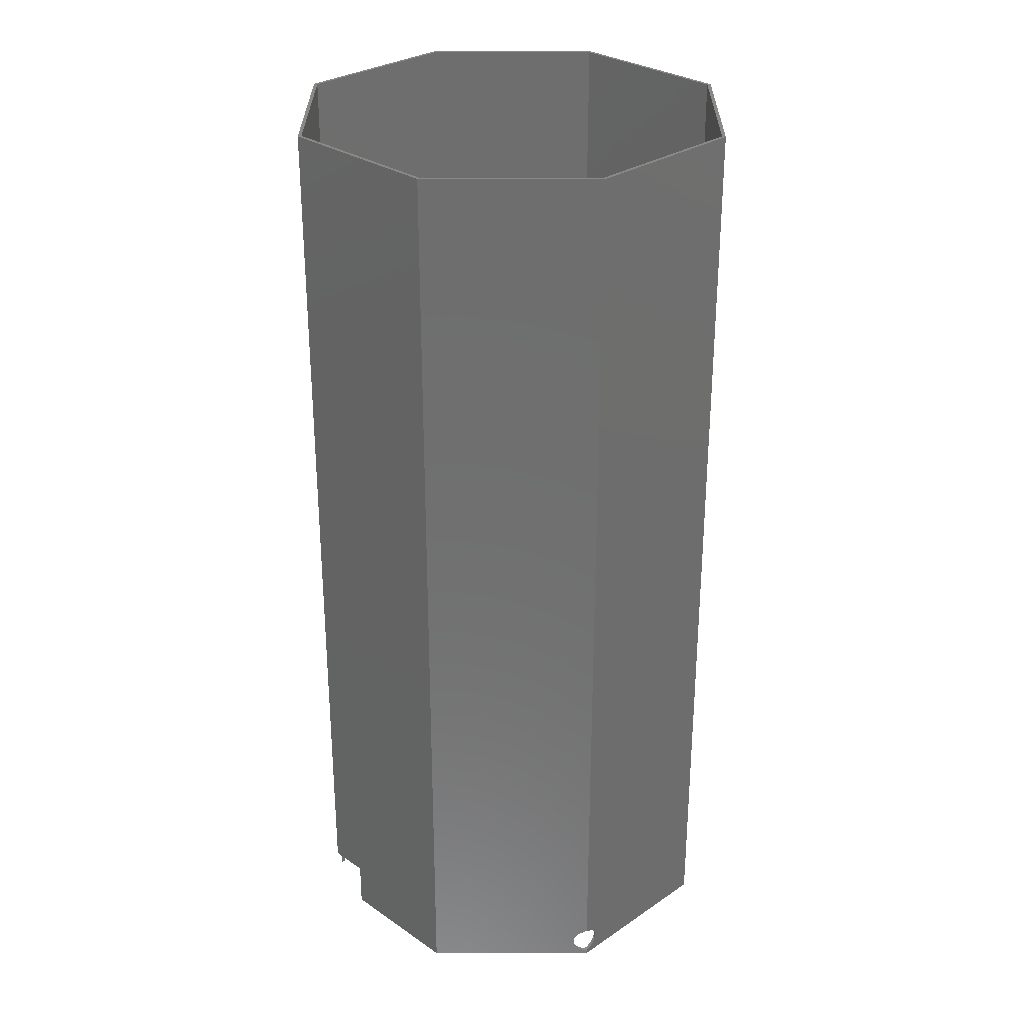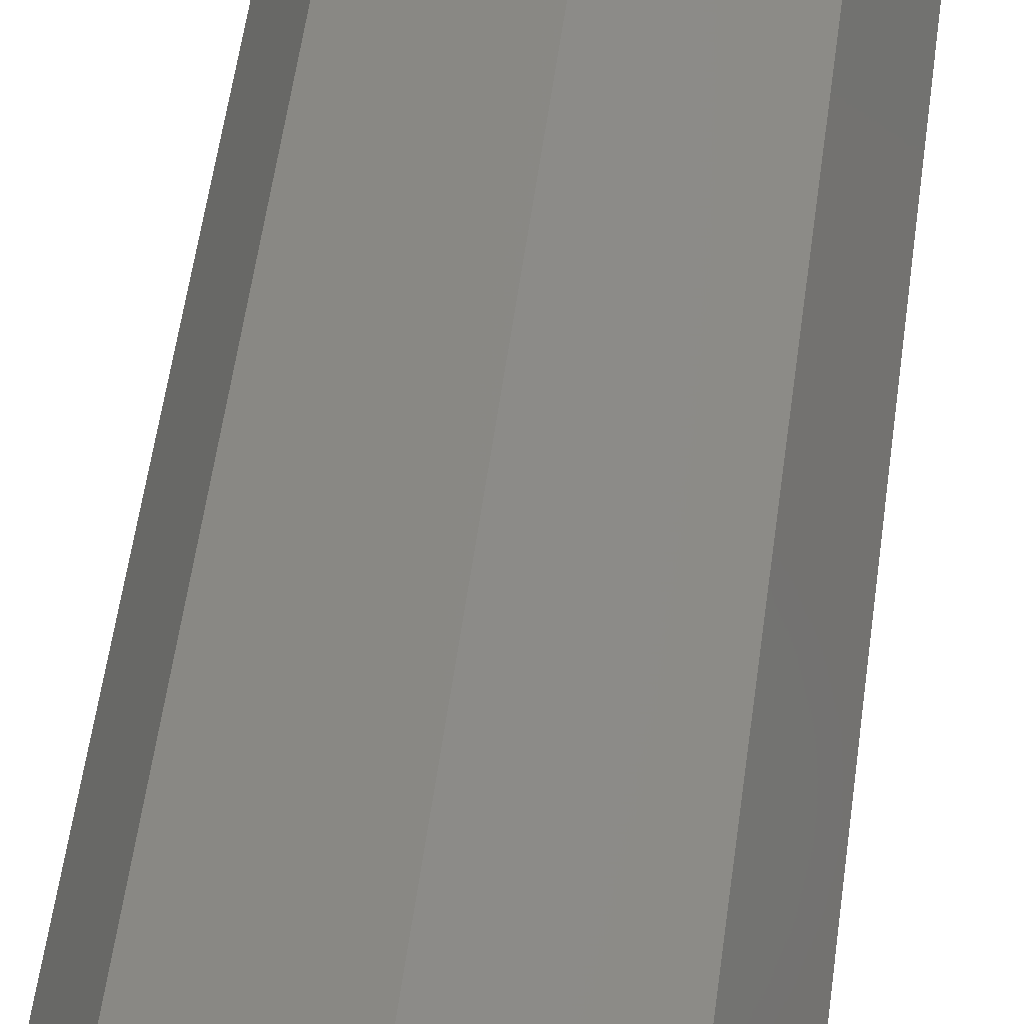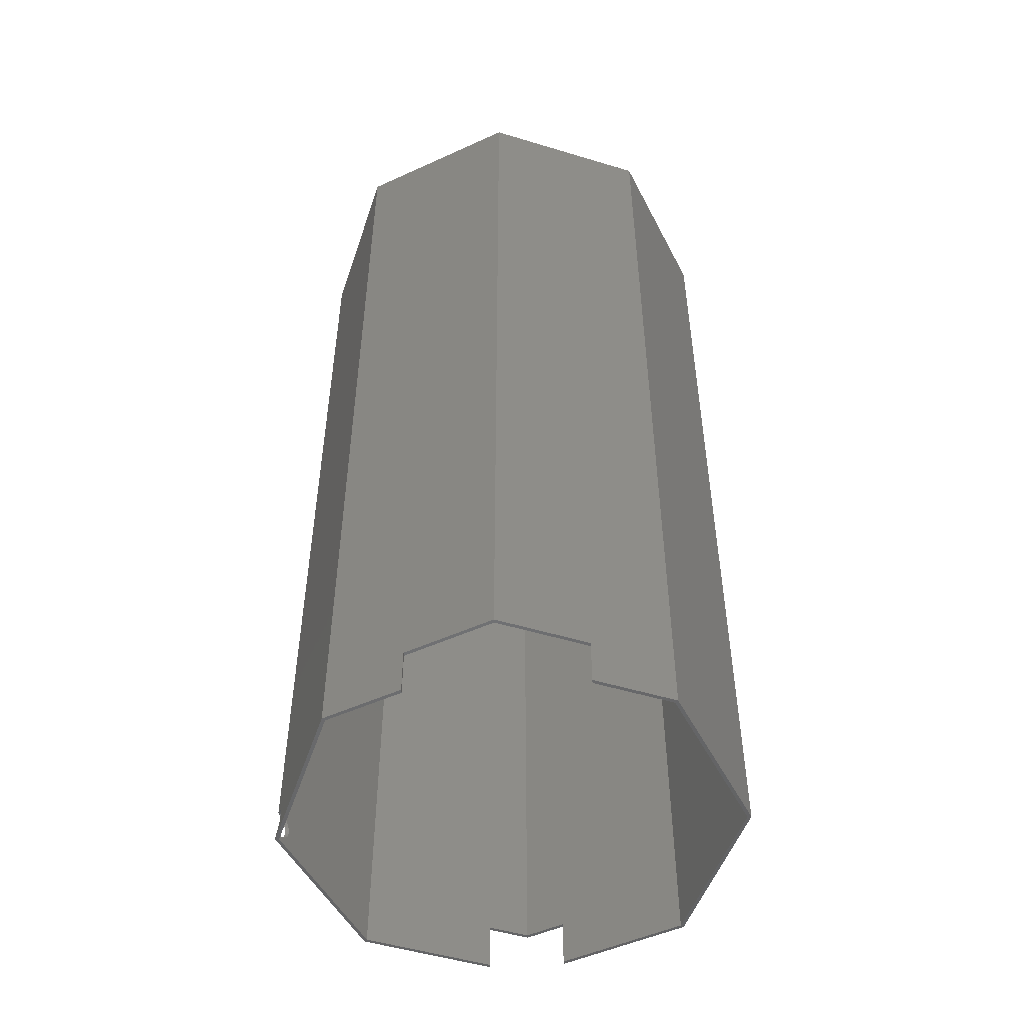
<metadata>
{"format":"stl","ext":"stl","renderer":"f3d","projection":"perspective","resolution":1024,"background":"white","views":[{"elev":29.3,"azim":-112.3,"up":"+Z"},{"elev":63.0,"azim":8.3,"up":"+Y"},{"elev":-50.3,"azim":4.1,"up":"+Z"}]}
</metadata>
<code>
# stl→obj: 310 verts, 648 faces
v 18 -40.54 3
v 18 -39.74 13
v 18 -39.74 3
v 18 -40.54 13
v 0 -47.2 13
v 0 -48 13
v -18 -40.54 13
v -18 -39.74 13
v 0 47.2 13
v 8 44.69 13
v 8 43.89 13
v 0 48 13
v -8 44.69 13
v -8 43.89 13
v -18 -39.74 3
v -18 -40.54 3
v 8 43.89 3
v 8 44.69 3
v -8 44.69 3
v -8 43.89 3
v -46.03 2.828 6.643
v -46.82 2.844 6.821
v -46.83 2.828 6.643
v -46.02 2.844 6.821
v -46.39 1.951 4.922
v -47.14 2.078 5.049
v -47.19 1.951 4.922
v -46.34 2.078 5.049
v -46.84 2.8 7.534
v -46.06 2.76 7.709
v -46.86 2.76 7.709
v -46.04 2.8 7.534
v -47.67 0.179 4.156
v -47.2 0 4.15
v -47.13 0.179 4.156
v -47.67 0.00511 4.15
v -47.67 0 4.15
v -46.08 -2.711 6.119
v -46.86 -2.76 6.291
v -46.06 -2.76 6.291
v -46.88 -2.711 6.119
v -46.77 -1.049 4.35
v -47.5 -1.213 4.421
v -46.7 -1.213 4.421
v -47.57 -1.049 4.35
v -46.51 -1.675 4.694
v -47.25 -1.817 4.804
v -46.45 -1.817 4.804
v -47.31 -1.675 4.694
v -47.64 -0.8807 9.711
v -46.91 -0.7088 9.76
v -46.84 -0.8807 9.711
v -47.67 -0.7137 9.759
v -47.67 -0.7846 9.738
v -47.67 -0.7088 9.76
v -47.67 -0.7038 4.238
v -46.98 -0.534 4.2
v -47.67 -0.534 4.2
v -47.67 -0.7088 4.24
v -46.91 -0.7088 4.24
v -46.04 2.8 6.466
v -46.84 2.8 6.466
v -46.97 -2.497 8.373
v -46.2 -2.406 8.527
v -46.17 -2.497 8.373
v -47 -2.406 8.527
v -47.04 2.306 8.675
v -46.29 2.196 8.817
v -47.09 2.196 8.817
v -46.24 2.306 8.675
v -47.04 -2.306 8.675
v -46.29 -2.196 8.817
v -46.24 -2.306 8.675
v -47.09 -2.196 8.817
v -47.67 0.7038 9.762
v -46.98 0.534 9.8
v -47.67 0.534 9.8
v -47.67 0.7088 9.76
v -46.91 0.7088 9.76
v -47.25 1.817 4.804
v -46.51 1.675 4.694
v -46.45 1.817 4.804
v -47.31 1.675 4.694
v -46.08 2.711 6.119
v -46.86 2.76 6.291
v -46.88 2.711 6.119
v -46.06 2.76 6.291
v -46.63 1.373 9.497
v -47.37 1.527 9.406
v -46.57 1.527 9.406
v -47.43 1.373 9.497
v -46.04 -2.8 6.466
v -46.83 -2.828 6.643
v -46.03 -2.828 6.643
v -46.84 -2.8 6.466
v -46.2 -2.406 5.473
v -46.97 -2.497 5.627
v -46.17 -2.497 5.627
v -47 -2.406 5.473
v -47.67 0.179 9.844
v -47.13 0.179 9.844
v -47.67 0.3521 9.828
v -47.67 0.3572 9.828
v -47.05 0.3572 9.828
v -47.67 0.534 4.2
v -47.05 0.3572 4.172
v -46.98 0.534 4.2
v -47.67 0.3622 4.173
v -47.67 0.3572 4.172
v -46.08 2.711 7.881
v -46.88 2.711 7.881
v -47.57 -1.049 9.65
v -46.77 -1.049 9.65
v -46.57 1.527 4.594
v -47.37 1.527 4.594
v -47.09 2.196 5.183
v -46.29 2.196 5.183
v -46.17 2.497 5.627
v -46.93 2.579 5.787
v -46.97 2.497 5.627
v -46.13 2.579 5.787
v -46.2 2.406 5.473
v -47 2.406 5.473
v -46.1 2.65 8.049
v -46.9 2.65 8.049
v -47.14 -2.078 8.951
v -46.39 -1.951 9.078
v -46.34 -2.078 8.951
v -47.19 -1.951 9.078
v -47.5 1.213 4.421
v -46.77 1.049 4.35
v -46.7 1.213 4.421
v -47.57 1.049 4.35
v -46.82 2.85 7
v -46.02 2.85 7
v -46.24 2.306 5.325
v -47.04 2.306 5.325
v -46.84 -2.8 7.534
v -46.06 -2.76 7.709
v -46.04 -2.8 7.534
v -46.86 -2.76 7.709
v -46.02 2.844 7.179
v -46.82 2.844 7.179
v -47.64 -0.8807 4.289
v -46.84 -0.8807 4.289
v -47.67 -0.7137 4.241
v -47.67 -0.7846 4.262
v -46.93 -2.579 5.787
v -46.13 -2.579 5.787
v -47.67 0.3622 9.827
v -46.82 -2.85 7
v -46.02 -2.844 7.179
v -46.02 -2.85 7
v -46.82 -2.844 7.179
v -47.37 -1.527 9.406
v -46.63 -1.373 9.497
v -46.57 -1.527 9.406
v -47.43 -1.373 9.497
v -46.93 2.579 8.213
v -46.17 2.497 8.373
v -46.97 2.497 8.373
v -46.13 2.579 8.213
v -47.67 -0.179 9.844
v -47.2 0 9.85
v -47.13 -0.179 9.844
v -47.67 -0.00511 9.85
v -47.67 0 9.85
v -46.57 -1.527 4.594
v -47.37 -1.527 4.594
v -46.9 2.65 5.951
v -46.1 2.65 5.951
v -47.19 -1.951 4.922
v -46.39 -1.951 4.922
v -47.25 -1.817 9.196
v -46.51 -1.675 9.306
v -46.45 -1.817 9.196
v -47.31 -1.675 9.306
v -46.98 -0.534 9.8
v -47.67 -0.7038 9.762
v -47.67 -0.534 9.8
v -46.63 1.373 4.503
v -47.43 1.373 4.503
v -47.64 0.8807 9.711
v -46.84 0.8807 9.711
v -47.67 0.7137 9.759
v -47.67 0.7846 9.738
v -47.43 -1.373 4.503
v -46.63 -1.373 4.503
v -47.67 0.00511 9.85
v -46.7 1.213 9.579
v -47.5 1.213 9.579
v -47.57 1.049 9.65
v -46.77 1.049 9.65
v -46.2 2.406 8.527
v -47 2.406 8.527
v -46.7 -1.213 9.579
v -47.5 -1.213 9.579
v -46.83 -2.828 7.357
v -46.03 -2.828 7.357
v -46.83 2.828 7.357
v -46.03 2.828 7.357
v -47.67 -0.00511 4.15
v -47.67 -0.179 4.156
v -47.13 -0.179 4.156
v -46.9 -2.65 8.049
v -46.13 -2.579 8.213
v -46.1 -2.65 8.049
v -46.93 -2.579 8.213
v -47.67 -0.3622 4.173
v -47.05 -0.3572 4.172
v -47.67 -0.3572 4.172
v -46.34 2.078 8.951
v -47.14 2.078 8.951
v -47.67 -0.3521 4.172
v -46.45 1.817 9.196
v -47.19 1.951 9.078
v -46.39 1.951 9.078
v -47.25 1.817 9.196
v -46.1 -2.65 5.951
v -46.9 -2.65 5.951
v -46.02 -2.844 6.821
v -46.82 -2.844 6.821
v -47.64 0.8807 4.289
v -46.91 0.7088 4.24
v -46.84 0.8807 4.289
v -47.67 0.7137 4.241
v -47.67 0.7846 4.262
v -47.67 0.7088 4.24
v -47.67 0.7038 4.238
v -46.24 -2.306 5.325
v -47.04 -2.306 5.325
v -47.14 -2.078 5.049
v -46.34 -2.078 5.049
v -47.31 1.675 9.306
v -46.51 1.675 9.306
v -46.08 -2.711 7.881
v -46.88 -2.711 7.881
v -46.29 -2.196 5.183
v -47.09 -2.196 5.183
v -47.05 -0.3572 9.828
v -47.67 -0.3622 9.827
v -47.67 -0.3572 9.828
v -47.67 0.3521 4.172
v -47.67 -0.3521 9.828
v -47.92 0.1943 3.912
v -48 0.004399 3.827
v -47.77 0.5521 4.106
v -47.84 0.3827 4.008
v -47.77 -0.5521 4.106
v -47.84 -0.3827 4.008
v -48 0 3.825
v -47.7 -0.7158 4.212
v -47.71 -0.7114 4.209
v -47.7 0.7202 9.785
v -47.7 0.7158 9.788
v -47.85 0.3738 9.997
v -47.92 0.1943 10.09
v -47.84 -0.3827 9.992
v -47.84 -0.3783 9.995
v -47.7 -0.7202 4.215
v -47.7 0.7202 4.215
v -47.85 -0.3738 9.997
v -47.71 0.7114 4.209
v -47.85 0.3738 4.003
v -47.92 -0.1943 10.09
v -48 -0.004399 10.17
v -47.7 0.7158 4.212
v -47.84 0.3783 4.005
v -47.84 0.3827 9.992
v -47.84 0.3783 9.995
v -47.71 0.7114 9.791
v -48 0.004399 10.17
v -47.84 -0.3783 4.005
v -47.85 -0.3738 4.003
v -48 0 10.18
v -47.7 -0.7202 9.785
v -47.92 -0.1943 3.912
v -48 -0.004399 3.827
v -47.77 -0.5521 9.894
v -47.71 -0.7114 9.791
v -47.77 0.5521 9.894
v -47.7 -0.7158 9.788
v 33.94 33.94 202
v 0 48 202
v 33.94 33.94 3
v 48 0 202
v 48 0 3
v -33.94 -33.94 202
v 0 -48 202
v -33.94 -33.94 3
v -48 0 3
v -48 0 202
v 33.94 -33.94 3
v 47.2 0 3
v 33.38 -33.38 3
v 33.38 33.38 3
v -33.38 -33.38 3
v -47.2 0 3
v -33.38 33.38 3
v -33.94 33.94 3
v -33.94 33.94 202
v 33.94 -33.94 202
v 47.2 0 202
v 33.38 33.38 202
v 0 47.2 202
v -33.38 33.38 202
v -47.2 0 202
v 33.38 -33.38 202
v 0 -47.2 202
v -33.38 -33.38 202
f 1 2 3
f 2 1 4
f 5 4 6
f 4 5 2
f 7 5 6
f 5 7 8
f 9 10 11
f 9 12 10
f 13 9 14
f 9 13 12
f 7 15 8
f 15 7 16
f 17 10 18
f 10 17 11
f 14 19 13
f 19 14 20
f 21 22 23
f 22 21 24
f 25 26 27
f 26 25 28
f 29 30 31
f 30 29 32
f 33 34 35
f 36 34 33
f 34 36 37
f 38 39 40
f 39 38 41
f 42 43 44
f 43 42 45
f 46 47 48
f 47 46 49
f 50 51 52
f 53 50 54
f 50 53 51
f 51 53 55
f 56 57 58
f 59 57 56
f 57 59 60
f 61 23 62
f 23 61 21
f 63 64 65
f 64 63 66
f 67 68 69
f 68 67 70
f 71 72 73
f 72 71 74
f 75 76 77
f 78 76 75
f 76 78 79
f 80 81 82
f 81 80 83
f 84 85 86
f 85 84 87
f 88 89 90
f 89 88 91
f 92 93 94
f 93 92 95
f 96 97 98
f 97 96 99
f 100 101 100
f 102 101 100
f 103 101 102
f 103 101 103
f 101 103 104
f 105 106 107
f 105 106 105
f 108 106 105
f 106 108 109
f 31 110 111
f 110 31 30
f 112 52 113
f 52 112 50
f 83 114 81
f 114 83 115
f 28 116 26
f 116 28 117
f 118 119 120
f 119 118 121
f 122 120 123
f 120 122 118
f 111 124 125
f 124 111 110
f 87 62 85
f 62 87 61
f 126 127 128
f 127 126 129
f 130 131 132
f 131 130 133
f 24 134 22
f 134 24 135
f 136 123 137
f 123 136 122
f 138 139 140
f 139 138 141
f 134 142 143
f 142 134 135
f 60 144 145
f 59 144 60
f 146 144 59
f 144 146 147
f 98 148 149
f 148 98 97
f 150 104 103
f 77 104 150
f 77 104 77
f 104 77 76
f 145 45 42
f 45 145 144
f 151 152 153
f 152 151 154
f 155 156 157
f 156 155 158
f 159 160 161
f 160 159 162
f 163 164 165
f 166 164 163
f 164 166 167
f 168 49 46
f 49 168 169
f 121 170 119
f 170 121 171
f 48 172 173
f 172 48 47
f 174 175 176
f 175 174 177
f 55 178 51
f 179 178 55
f 178 179 180
f 115 181 114
f 181 115 182
f 182 132 181
f 132 182 130
f 79 183 184
f 78 183 79
f 185 183 78
f 183 185 186
f 44 187 188
f 187 44 43
f 189 164 167
f 100 164 189
f 164 100 101
f 190 91 88
f 91 190 191
f 184 192 193
f 192 184 183
f 27 82 25
f 82 27 80
f 161 194 195
f 194 161 160
f 158 196 156
f 196 158 197
f 66 73 64
f 73 66 71
f 198 140 199
f 140 198 138
f 200 32 29
f 32 200 201
f 202 34 37
f 203 34 202
f 34 203 204
f 205 206 207
f 206 205 208
f 209 210 211
f 58 210 209
f 58 210 58
f 210 58 57
f 125 162 159
f 162 125 124
f 69 212 213
f 212 69 68
f 154 199 152
f 199 154 198
f 203 204 203
f 214 204 203
f 211 204 214
f 211 204 211
f 204 211 210
f 215 216 217
f 216 215 218
f 143 201 200
f 201 143 142
f 171 86 170
f 86 171 84
f 40 95 92
f 95 40 39
f 188 169 168
f 169 188 187
f 219 41 38
f 41 219 220
f 221 151 153
f 151 221 222
f 117 137 116
f 137 117 136
f 74 128 72
f 128 74 126
f 94 222 221
f 222 94 93
f 223 224 225
f 226 223 227
f 223 226 224
f 224 226 228
f 228 107 224
f 229 107 228
f 107 229 105
f 230 99 96
f 99 230 231
f 173 232 233
f 232 173 172
f 90 234 235
f 234 90 89
f 235 218 215
f 218 235 234
f 133 225 131
f 225 133 223
f 141 236 139
f 236 141 237
f 237 207 236
f 207 237 205
f 193 191 190
f 191 193 192
f 197 113 196
f 113 197 112
f 208 65 206
f 65 208 63
f 195 70 67
f 70 195 194
f 238 231 230
f 231 238 239
f 180 240 178
f 180 240 180
f 241 240 180
f 240 241 242
f 109 35 106
f 109 35 109
f 243 35 109
f 33 35 243
f 35 33 33
f 213 217 216
f 217 213 212
f 242 165 240
f 242 165 242
f 244 165 242
f 163 165 244
f 165 163 163
f 233 239 238
f 239 233 232
f 149 220 219
f 220 149 148
f 177 157 175
f 157 177 155
f 129 176 127
f 176 129 174
f 245 33 33
f 245 36 33
f 36 245 246
f 108 247 248
f 247 108 105
f 249 209 250
f 209 249 58
f 246 37 36
f 37 246 251
f 252 56 253
f 56 252 59
f 78 254 185
f 254 78 255
f 100 256 102
f 256 100 257
f 258 242 242
f 258 242 241
f 242 258 259
f 147 146 260
f 226 227 261
f 259 244 242
f 244 259 262
f 186 185 254
f 105 263 247
f 263 105 229
f 105 247 105
f 33 264 245
f 264 33 243
f 265 163 163
f 163 265 166
f 166 265 266
f 260 59 252
f 59 260 146
f 229 267 263
f 267 229 228
f 243 268 264
f 268 243 109
f 103 269 150
f 103 269 103
f 269 103 270
f 75 255 78
f 255 75 271
f 257 100 189
f 100 257 100
f 257 189 272
f 273 214 274
f 214 273 211
f 167 272 189
f 272 167 275
f 53 54 276
f 277 202 278
f 202 277 203
f 203 277 203
f 228 261 267
f 261 228 226
f 109 248 268
f 248 109 108
f 248 109 109
f 37 278 202
f 278 37 251
f 266 167 166
f 167 266 275
f 279 241 180
f 241 279 258
f 274 203 277
f 203 274 214
f 180 279 180
f 280 180 179
f 180 280 279
f 249 58 58
f 253 58 249
f 58 253 56
f 77 271 75
f 271 77 281
f 281 77 77
f 150 281 77
f 281 150 269
f 250 211 273
f 211 250 211
f 211 250 209
f 276 55 53
f 55 276 282
f 262 163 244
f 163 262 265
f 102 270 103
f 270 102 256
f 282 179 55
f 179 282 280
f 283 10 284
f 285 10 283
f 10 285 18
f 284 10 12
f 286 285 283
f 285 286 287
f 288 7 289
f 290 7 288
f 7 290 16
f 289 7 6
f 291 278 251
f 291 277 278
f 291 274 277
f 291 273 274
f 291 250 273
f 291 249 250
f 291 253 249
f 144 253 291
f 253 144 252
f 252 144 260
f 260 144 147
f 291 45 144
f 291 43 45
f 291 187 43
f 291 169 187
f 291 49 169
f 291 47 49
f 291 172 47
f 222 290 151
f 93 290 222
f 95 290 93
f 39 290 95
f 41 290 39
f 220 290 41
f 148 290 220
f 97 290 148
f 99 290 97
f 231 290 99
f 239 290 231
f 232 290 239
f 172 290 232
f 290 172 291
f 290 275 266
f 290 266 265
f 290 265 262
f 290 262 259
f 197 259 258
f 112 258 279
f 50 279 280
f 50 280 282
f 50 282 276
f 50 276 54
f 279 50 112
f 258 112 197
f 259 197 290
f 290 197 158
f 290 158 155
f 290 155 177
f 290 177 174
f 290 174 129
f 290 129 126
f 290 126 74
f 290 74 71
f 290 71 66
f 290 66 63
f 290 63 208
f 290 208 205
f 290 205 237
f 290 237 141
f 290 141 138
f 290 138 198
f 290 198 154
f 290 154 151
f 275 290 288
f 275 288 292
f 293 294 287
f 293 295 294
f 1 295 293
f 295 1 3
f 294 285 287
f 296 285 294
f 17 285 296
f 285 17 18
f 16 297 15
f 290 297 16
f 290 298 297
f 298 290 291
f 299 19 20
f 299 300 19
f 298 300 299
f 300 298 291
f 13 284 12
f 284 13 301
f 300 13 19
f 13 300 301
f 4 289 6
f 289 4 302
f 293 4 1
f 4 293 302
f 302 287 286
f 287 302 293
f 143 300 134
f 300 22 134
f 300 23 22
f 300 62 23
f 300 85 62
f 300 86 85
f 300 170 86
f 300 119 170
f 300 120 119
f 300 123 120
f 300 137 123
f 300 116 137
f 300 26 116
f 300 27 26
f 300 80 27
f 291 80 300
f 80 291 83
f 83 291 115
f 115 291 182
f 182 291 130
f 130 291 133
f 133 291 223
f 263 223 291
f 223 261 227
f 223 267 261
f 223 263 267
f 263 291 247
f 247 291 248
f 248 291 268
f 268 291 264
f 264 291 245
f 245 291 246
f 246 291 251
f 200 300 143
f 29 300 200
f 31 300 29
f 111 300 31
f 125 300 111
f 159 300 125
f 161 300 159
f 195 300 161
f 67 300 195
f 69 300 67
f 213 300 69
f 216 300 213
f 218 300 216
f 234 300 218
f 89 300 234
f 91 300 89
f 191 300 91
f 270 300 191
f 270 191 192
f 281 192 183
f 254 183 186
f 255 183 254
f 271 183 255
f 281 183 271
f 192 281 269
f 270 192 269
f 256 300 270
f 257 300 256
f 272 300 257
f 275 300 272
f 300 275 301
f 301 275 292
f 283 303 286
f 283 304 303
f 284 304 283
f 284 305 304
f 284 306 305
f 301 306 284
f 301 307 306
f 307 301 292
f 303 302 286
f 308 302 303
f 309 302 308
f 309 289 302
f 310 289 309
f 310 288 289
f 307 288 310
f 288 307 292
f 11 305 9
f 305 11 304
f 296 11 17
f 11 296 304
f 294 304 296
f 304 294 303
f 8 309 5
f 309 8 310
f 297 8 15
f 8 297 310
f 307 165 164
f 307 240 165
f 307 178 240
f 310 178 307
f 178 310 51
f 51 310 52
f 52 310 113
f 297 113 310
f 113 297 196
f 196 297 156
f 156 297 157
f 157 297 175
f 175 297 176
f 176 297 127
f 127 297 128
f 128 297 72
f 72 297 73
f 73 297 64
f 64 297 65
f 65 297 206
f 206 297 207
f 207 297 236
f 236 297 139
f 139 297 140
f 140 297 199
f 199 297 152
f 204 298 34
f 210 298 204
f 57 298 210
f 60 298 57
f 145 298 60
f 42 298 145
f 44 298 42
f 188 298 44
f 168 298 188
f 46 298 168
f 48 298 46
f 173 298 48
f 152 297 153
f 153 297 221
f 173 297 298
f 233 297 173
f 238 297 233
f 230 297 238
f 96 297 230
f 98 297 96
f 149 297 98
f 219 297 149
f 38 297 219
f 40 297 38
f 92 297 40
f 94 297 92
f 221 297 94
f 306 14 305
f 299 14 306
f 14 299 20
f 305 14 9
f 308 2 309
f 295 2 308
f 2 295 3
f 309 2 5
f 295 303 294
f 303 295 308
f 193 299 306
f 299 142 135
f 299 201 142
f 299 32 201
f 299 30 32
f 299 110 30
f 299 124 110
f 299 162 124
f 299 160 162
f 299 194 160
f 299 70 194
f 299 68 70
f 299 212 68
f 299 217 212
f 299 215 217
f 299 235 215
f 299 90 235
f 299 88 90
f 299 190 88
f 299 193 190
f 306 184 193
f 306 79 184
f 306 76 79
f 307 76 306
f 76 307 104
f 104 307 101
f 101 307 164
f 24 299 135
f 21 299 24
f 61 299 21
f 87 299 61
f 84 299 87
f 171 299 84
f 121 299 171
f 118 299 121
f 122 299 118
f 136 299 122
f 117 299 136
f 28 299 117
f 25 299 28
f 82 299 25
f 298 82 81
f 298 81 114
f 298 114 181
f 298 181 132
f 298 132 131
f 298 131 225
f 298 225 224
f 298 224 107
f 298 107 106
f 298 106 35
f 298 35 34
f 82 298 299

</code>
